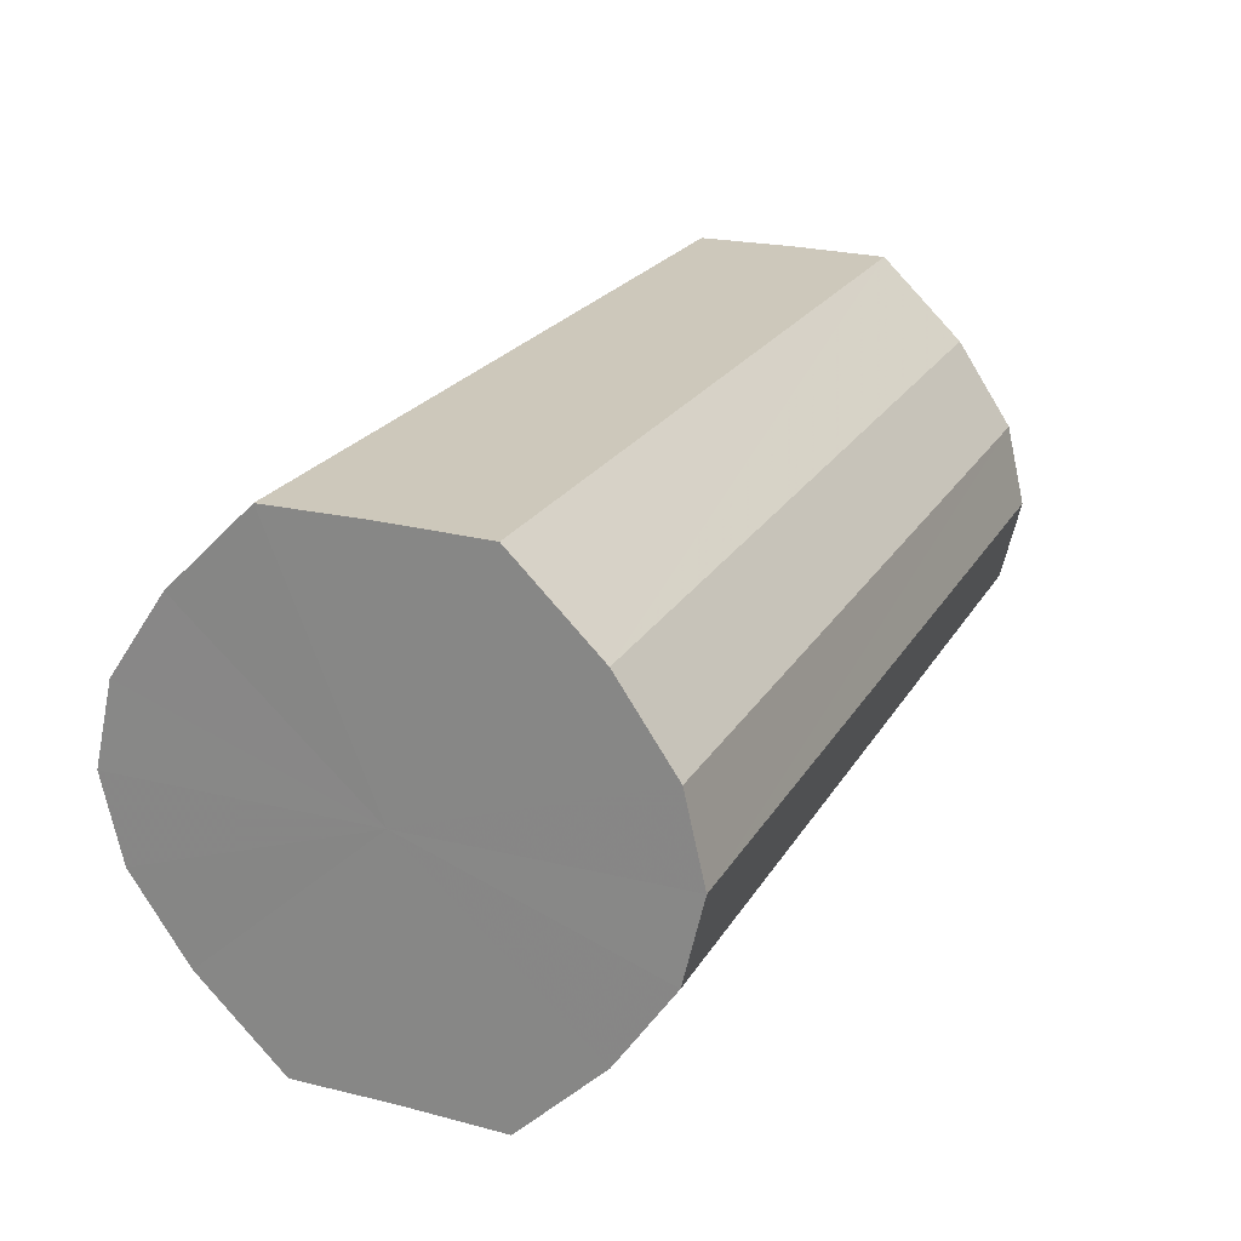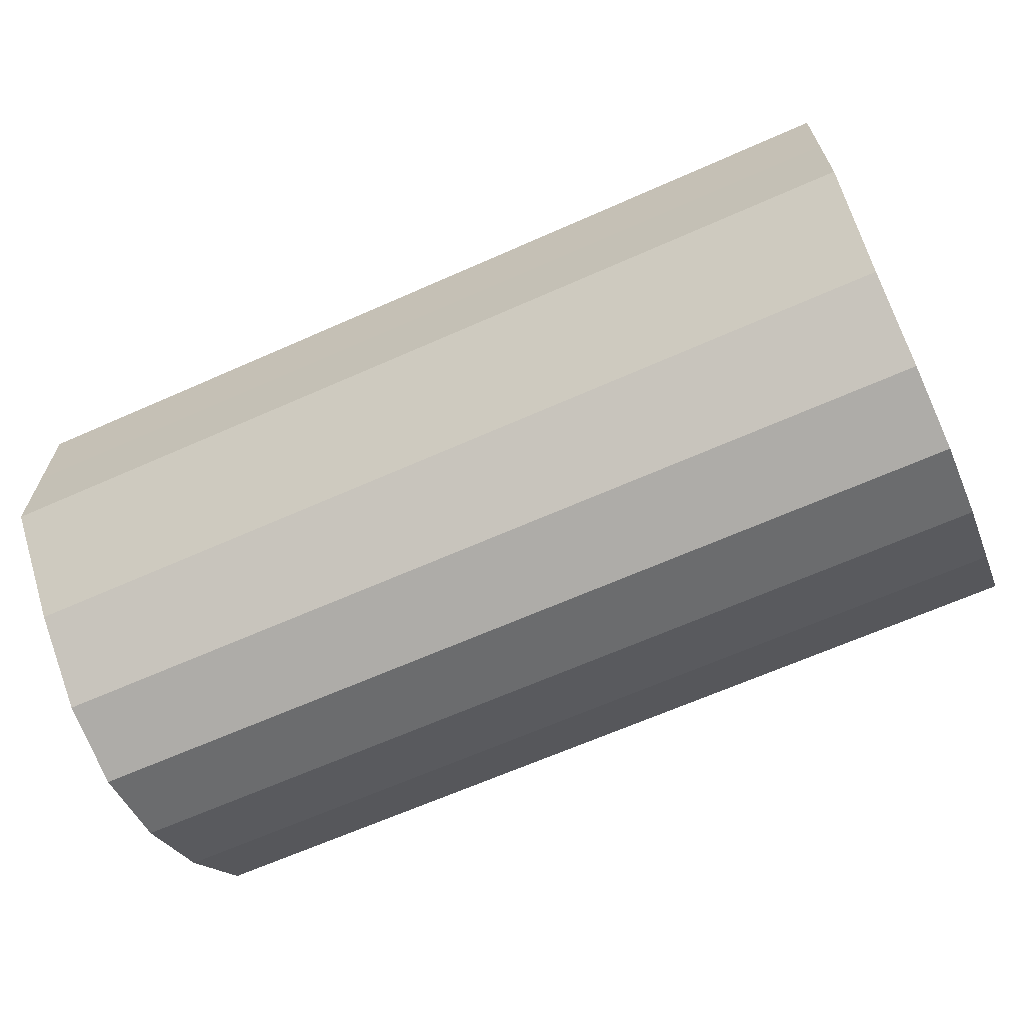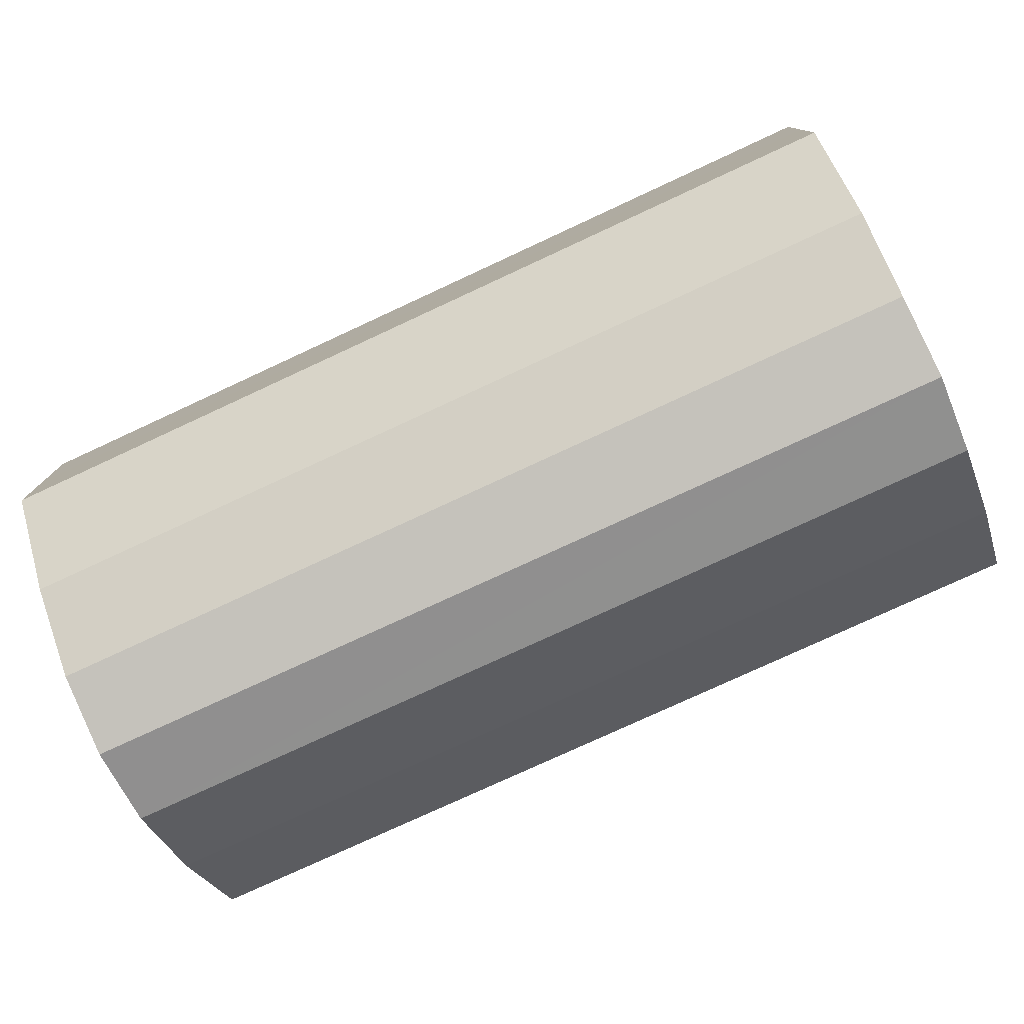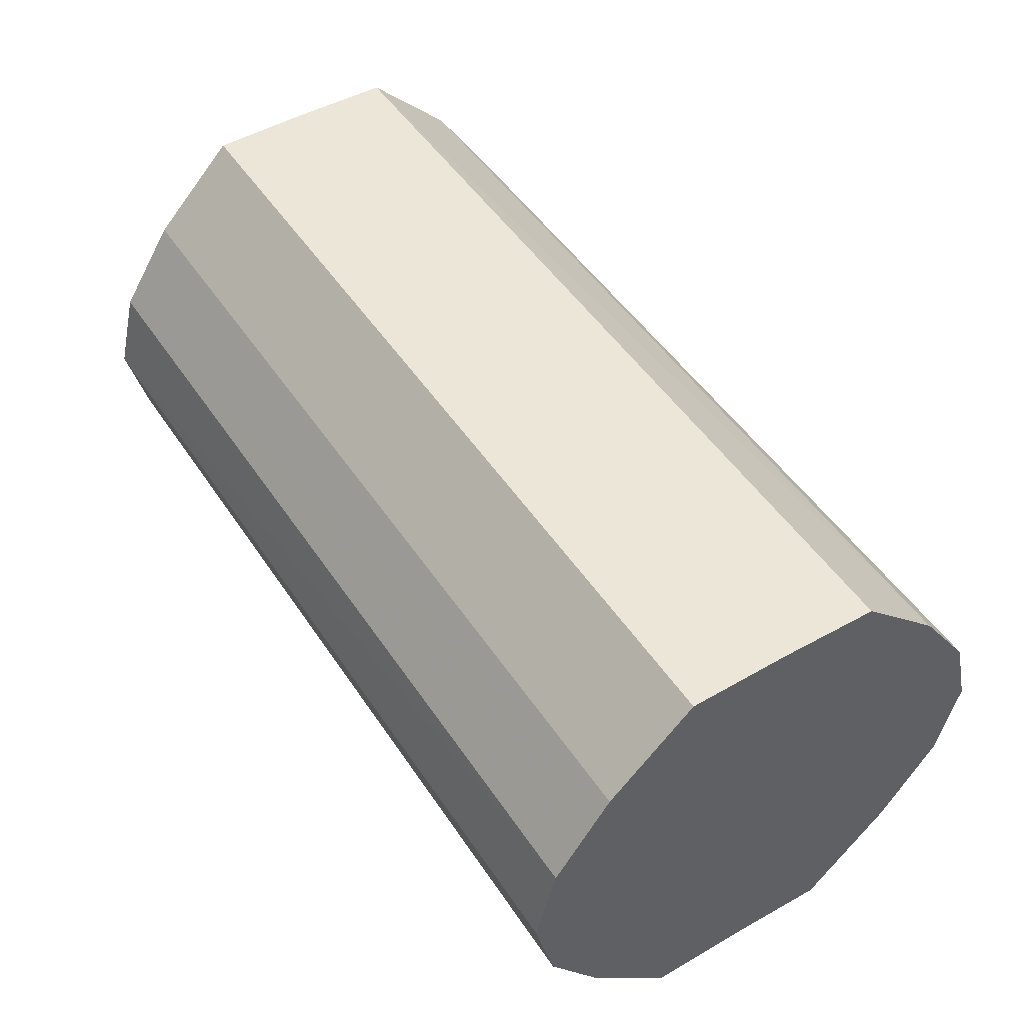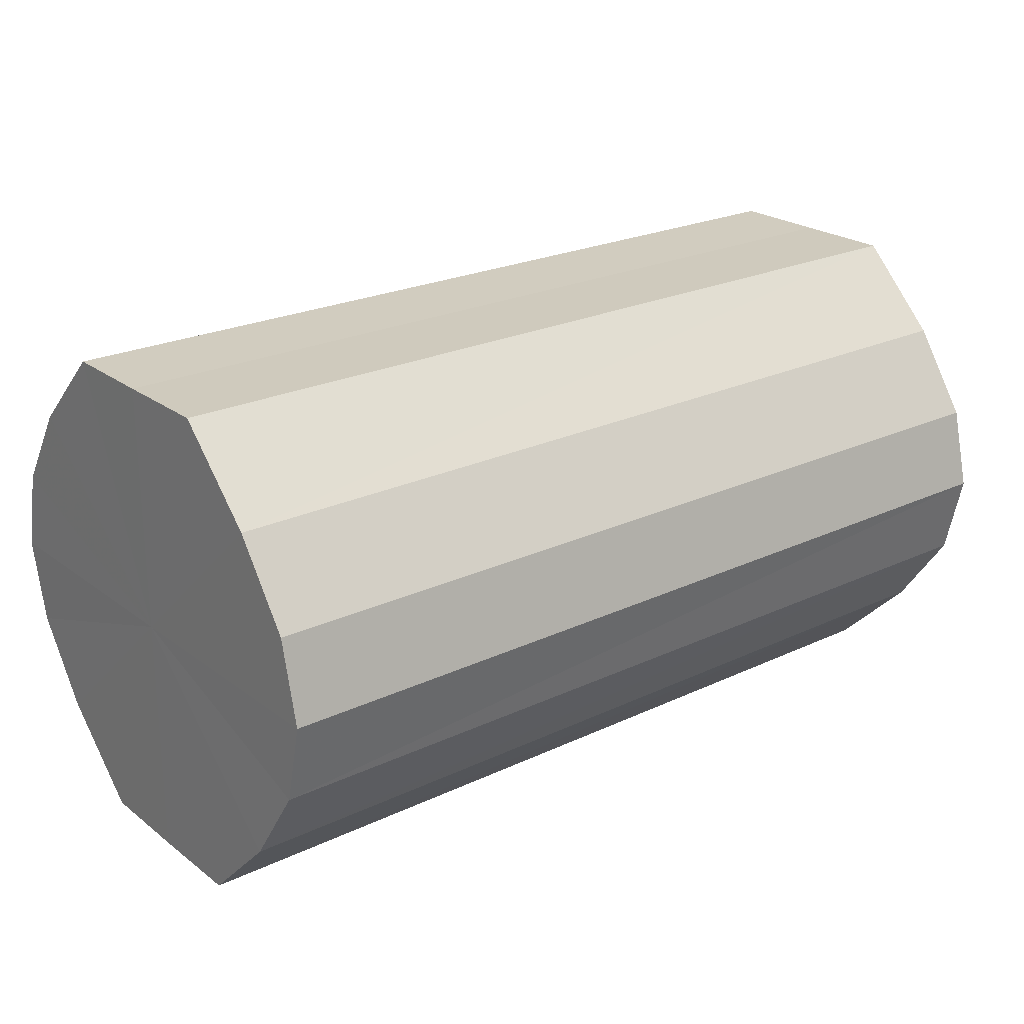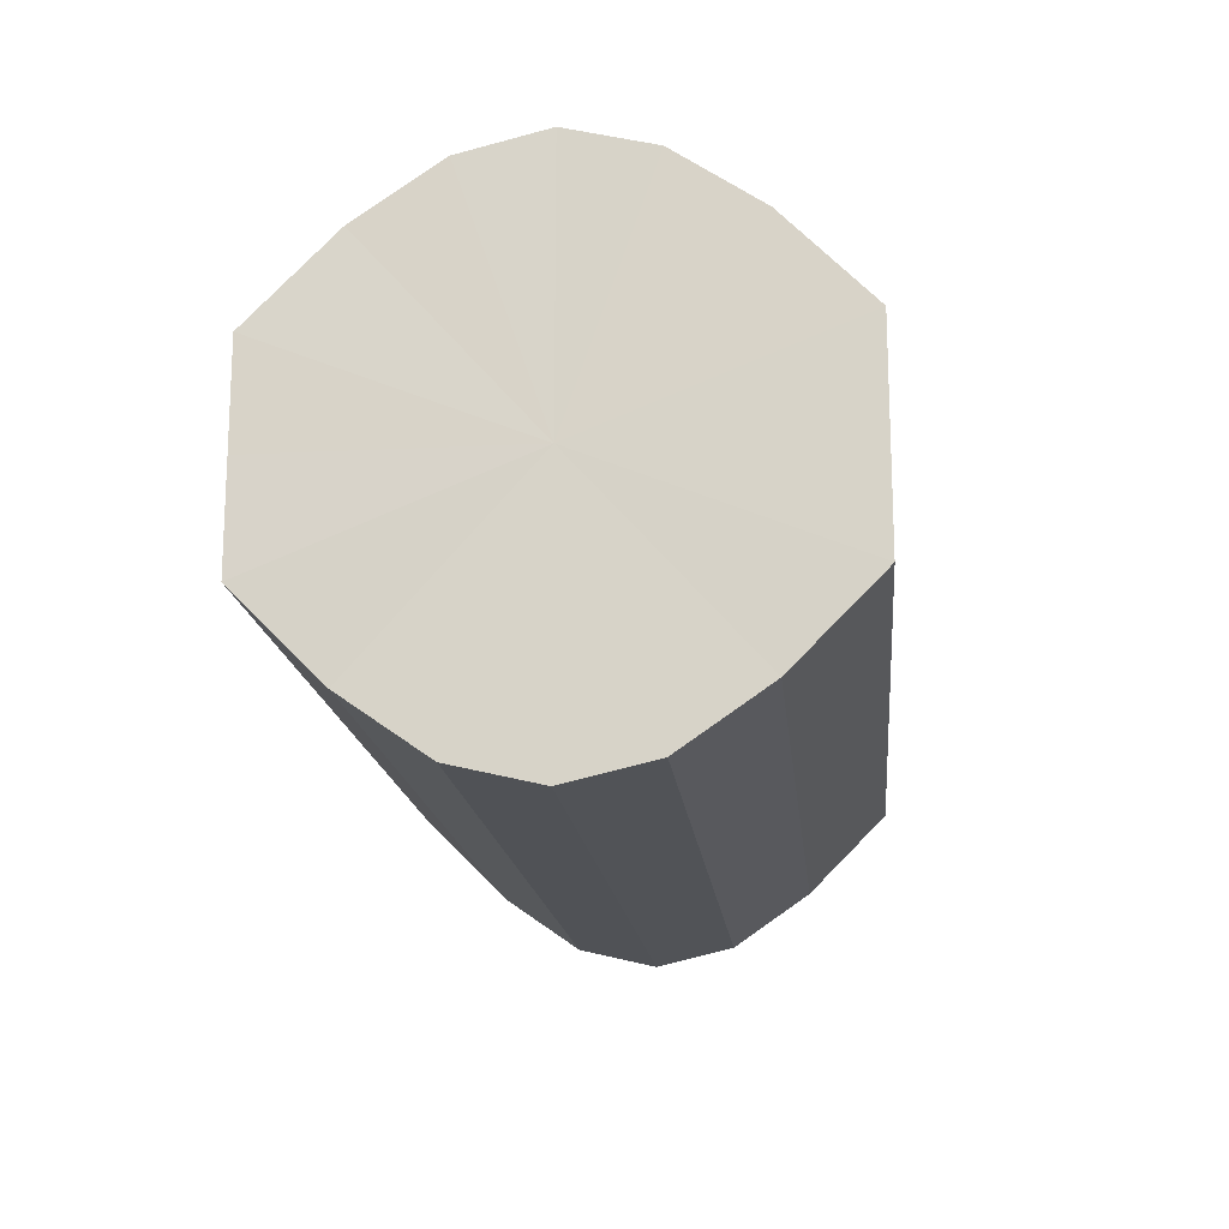
<metadata>
{"format":"obj","ext":"obj","renderer":"f3d","projection":"perspective","resolution":1024,"background":"white","views":[{"elev":22.3,"azim":-67.0,"up":"+Y"},{"elev":-65.6,"azim":-155.9,"up":"+Z"},{"elev":-77.6,"azim":-155.2,"up":"+Z"},{"elev":49.1,"azim":-122.2,"up":"+Y"},{"elev":23.3,"azim":-38.6,"up":"+Y"},{"elev":-16.4,"azim":95.7,"up":"+Z"}]}
</metadata>
<code>
o 2719
v 2227 1871 18.06
v 2227 1871 18.07
v 2227 1871 18.06
v 2227 1871 18.07
v 2227 1871 18.07
v 2227 1871 18.07
v 2227 1871 18.07
v 2227 1871 18.08
v 2227 1871 18.07
v 2227 1871 18.07
v 2227 1871 18.07
v 2227 1871 18.09
v 2227 1871 18.08
v 2227 1871 18.08
v 2227 1871 18.08
v 2227 1871 18.11
v 2227 1871 18.09
v 2227 1871 18.09
v 2227 1871 18.09
v 2227 1871 18.12
v 2227 1871 18.11
v 2227 1871 18.11
v 2227 1871 18.11
v 2227 1871 18.12
v 2227 1871 18.12
v 2227 1871 18.12
v 2227 1871 18.12
v 2227 1871 18.13
v 2227 1871 18.12
v 2227 1871 18.12
v 2227 1871 18.12
v 2227 1871 18.13
v 2227 1871 18.06
v 2227 1871 18.07
v 2227 1871 18.07
v 2227 1871 18.07
v 2227 1871 18.07
v 2227 1871 18.07
v 2227 1871 18.06
v 2227 1871 18.07
v 2227 1871 18.07
v 2227 1871 18.08
v 2227 1871 18.08
v 2227 1871 18.08
v 2227 1871 18.07
v 2227 1871 18.09
v 2227 1871 18.08
v 2227 1871 18.09
v 2227 1871 18.09
v 2227 1871 18.11
v 2227 1871 18.09
v 2227 1871 18.12
v 2227 1871 18.11
v 2227 1871 18.11
v 2227 1871 18.11
v 2227 1871 18.12
v 2227 1871 18.12
v 2227 1871 18.13
v 2227 1871 18.12
v 2227 1871 18.12
v 2227 1871 18.12
v 2227 1871 18.12
v 2227 1871 18.13
v 2227 1871 18.12
v 2227 1871 18.09
v 2227 1871 18.07
v 2227 1871 18.06
v 2227 1871 18.07
v 2227 1871 18.07
v 2227 1871 18.08
v 2227 1871 18.07
v 2227 1871 18.09
v 2227 1871 18.08
v 2227 1871 18.11
v 2227 1871 18.09
v 2227 1871 18.12
v 2227 1871 18.11
v 2227 1871 18.12
v 2227 1871 18.12
v 2227 1871 18.13
v 2227 1871 18.12
v 2227 1871 18.09
v 2227 1871 18.06
v 2227 1871 18.07
v 2227 1871 18.07
v 2227 1871 18.07
v 2227 1871 18.07
v 2227 1871 18.08
v 2227 1871 18.08
v 2227 1871 18.09
v 2227 1871 18.09
v 2227 1871 18.11
v 2227 1871 18.11
v 2227 1871 18.12
v 2227 1871 18.12
v 2227 1871 18.12
v 2227 1871 18.12
v 2227 1871 18.13
f 1 2 3
f 2 4 5
f 6 1 7
f 4 8 9
f 10 6 11
f 8 12 13
f 14 10 15
f 12 16 17
f 18 14 19
f 16 20 21
f 22 18 23
f 20 24 25
f 26 22 27
f 24 28 29
f 30 26 31
f 28 30 32
f 33 34 35
f 35 36 37
f 38 39 33
f 40 41 38
f 37 42 43
f 44 45 40
f 46 47 44
f 43 48 49
f 50 51 46
f 52 53 50
f 49 54 55
f 56 57 52
f 58 59 56
f 55 60 61
f 62 63 58
f 61 64 62
f 65 66 67
f 65 68 66
f 65 67 69
f 65 70 68
f 65 69 71
f 65 72 70
f 65 71 73
f 65 74 72
f 65 73 75
f 65 76 74
f 65 75 77
f 65 78 76
f 65 77 79
f 65 80 78
f 65 79 81
f 65 81 80
f 82 83 84
f 82 85 83
f 82 84 86
f 82 87 85
f 82 86 88
f 82 89 87
f 82 88 90
f 82 91 89
f 82 90 92
f 82 93 91
f 82 92 94
f 82 95 93
f 82 94 96
f 82 97 95
f 82 96 98
f 82 98 97

</code>
